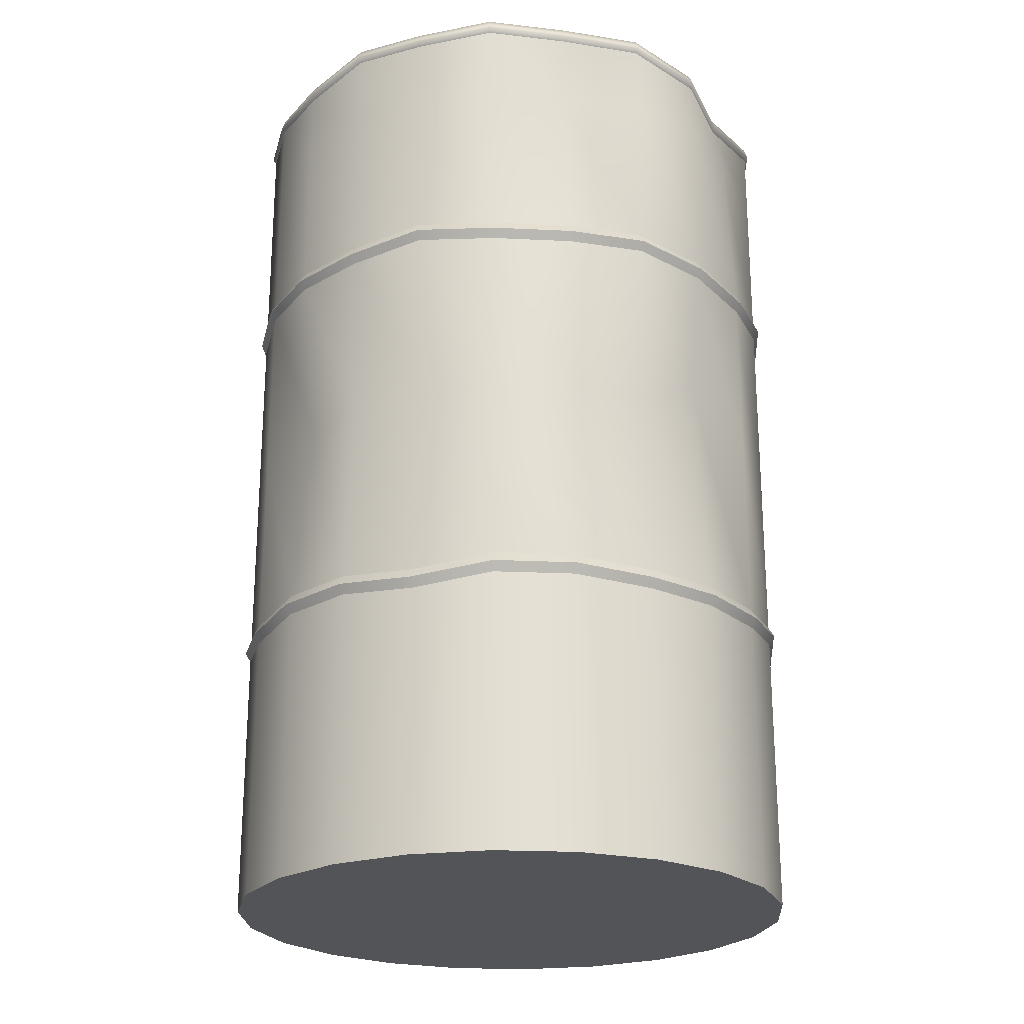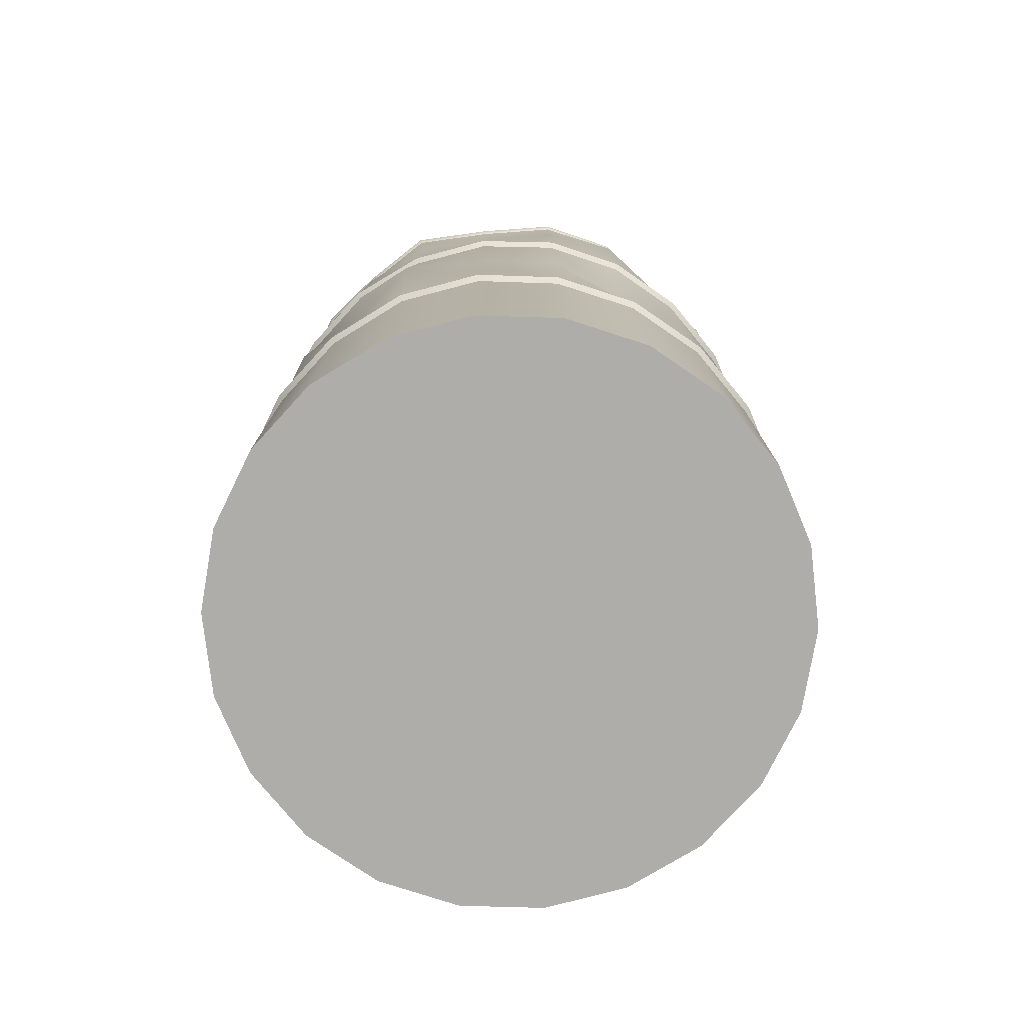
<metadata>
{"format":"obj","ext":"obj","renderer":"f3d","projection":"perspective","resolution":1024,"background":"white","views":[{"elev":-23.2,"azim":-119.3,"up":"+Y"},{"elev":-77.4,"azim":-99.8,"up":"+Y"}]}
</metadata>
<code>
v 38.38 91.73 -11.27
v 39.12 93.03 -11.48
v 40.77 93.03 0.0003
v 40 91.73 0.0003
v 33.65 91.73 -21.63
v 34.3 93.03 -22.04
v 26.19 91.73 -30.23
v 26.7 93.03 -30.81
v 16.62 91.73 -36.38
v 16.94 93.03 -37.08
v 5.693 91.73 -39.59
v 5.802 93.03 -40.35
v -5.692 91.73 -39.59
v -5.801 93.03 -40.35
v -16.62 91.73 -36.38
v -16.93 93.03 -37.08
v -26.19 92.73 -30.23
v -26.7 94.03 -30.81
v -33.65 91.73 -21.63
v -34.29 93.03 -22.04
v -38.38 91.73 -11.27
v -39.11 93.03 -11.48
v -40 92.49 0.0003
v -40.77 93.79 0.0003
v -38.38 91.73 11.27
v -39.12 93.03 11.49
v -33.65 90.9 21.63
v -34.29 92.2 22.04
v -26.19 91.73 30.23
v -26.7 93.03 30.81
v -16.62 91.73 36.39
v -16.93 93.03 37.08
v -5.692 90.83 39.59
v -5.801 92.13 40.35
v 5.693 89.93 39.59
v 5.802 91.23 40.35
v 16.62 91.73 36.39
v 16.94 93.03 37.08
v 26.19 92.52 30.23
v 26.7 93.82 30.81
v 31.69 91.73 20.63
v 32.33 93.03 21.05
v 38.38 91.73 11.27
v 39.12 93.03 11.49
v 38.38 0.0003 11.27
v 33.65 0.0003 21.63
v 26.19 0.0003 30.23
v 16.62 0.0003 36.39
v 5.693 0.0003 39.59
v -5.692 0.0003 39.59
v -16.62 0.0003 36.39
v -26.19 0.0003 30.23
v -33.65 0.0003 21.63
v -38.38 0.0003 11.27
v -40 0.0003 0.0003
v -38.38 0.0003 -11.27
v -33.65 0.0003 -21.63
v -26.19 0.0003 -30.23
v -16.62 0.0003 -36.38
v -5.692 0.0003 -39.59
v 5.693 0.0003 -39.59
v 16.62 0.0003 -36.38
v 26.19 0.0003 -30.23
v 33.65 0.0003 -21.63
v 38.38 0.0003 -11.27
v 40 0.0003 0.0003
v 37.95 1.564 0.0003
v 36.41 1.564 -10.69
v 31.93 1.564 -20.52
v 24.85 1.564 -28.68
v 15.76 1.564 -34.52
v 5.401 1.564 -37.56
v -5.4 1.564 -37.56
v -15.76 1.564 -34.52
v -24.85 1.564 -28.68
v -31.92 1.564 -20.52
v -36.41 1.564 -10.69
v -37.95 1.564 0.0003
v -36.41 1.564 10.69
v -31.92 1.564 20.52
v -24.85 1.564 28.68
v -15.76 1.564 34.52
v -5.4 1.564 37.56
v 5.401 1.564 37.56
v 15.76 1.564 34.52
v 24.85 1.564 28.68
v 31.93 1.564 20.52
v 36.41 1.564 10.69
v 39.8 128.6 0.0003
v 38.38 130 -11.27
v 37 130 -10.86
v 38.37 128.6 0.0003
v 33.65 130 -21.63
v 32.44 130 -20.85
v 23.85 130 -28.01
v 22.91 130 -26.93
v 16.62 130 -36.38
v 16.02 130 -35.08
v 5.693 128.9 -39.59
v 5.489 128.9 -38.17
v -5.692 128.2 -39.59
v -5.488 128.2 -38.17
v -16.62 130 -36.38
v -16.02 130 -35.08
v -25 130 -30.23
v -24.06 130 -29.14
v -33.6 129.9 -22.53
v -32.4 129.9 -21.75
v -37.18 130 -11.27
v -35.8 130 -10.86
v -40 130 0.0003
v -38.56 130 0.0003
v -38.38 128.2 11.27
v -37 128.2 10.87
v -30.85 127.4 20.51
v -29.65 127.4 19.74
v -26.19 127.4 30.23
v -25.25 127.4 29.14
v -16.62 130 36.39
v -16.02 130 35.08
v -5.692 130 37.73
v -5.488 130 36.31
v 5.693 130 39.11
v 5.489 130 37.69
v 19.53 130 34.56
v 18.93 130 33.25
v 26.19 130 30.23
v 25.25 130 29.15
v 33.65 130 21.63
v 32.44 130 20.85
v 38.38 130 11.27
v 37 130 10.87
v 36.41 95.1 -10.69
v 37.11 93.81 -10.9
v 38.68 93.81 0.0003
v 37.95 95.1 0.0003
v 31.93 95.1 -20.52
v 32.54 93.81 -20.91
v 24.85 95.1 -28.68
v 25.33 93.81 -29.23
v 15.76 95.1 -34.52
v 16.07 93.81 -35.18
v 5.401 95.1 -37.56
v 5.505 93.81 -38.28
v -5.4 95.1 -37.56
v -5.504 93.81 -38.28
v -15.76 95.1 -34.52
v -16.07 93.81 -35.18
v -24.85 95.1 -28.68
v -25.33 93.81 -29.23
v -31.92 95.1 -20.52
v -32.54 93.81 -20.91
v -36.41 95.1 -10.69
v -37.11 93.81 -10.9
v -37.95 95.1 0.0003
v -38.68 93.81 0.0003
v -36.41 95.1 10.69
v -37.11 93.81 10.9
v -31.92 95.1 20.52
v -32.54 93.81 20.91
v -24.85 95.1 28.68
v -25.33 93.81 29.23
v -15.76 95.1 34.52
v -16.07 93.81 35.18
v -5.4 95.1 37.56
v -5.504 93.81 38.28
v 5.401 95.1 37.56
v 5.505 93.81 38.28
v 15.76 95.1 34.52
v 16.07 93.81 35.18
v 24.85 95.1 28.68
v 25.33 93.81 29.23
v 29.96 95.1 19.52
v 30.57 93.81 19.92
v 36.41 95.1 10.69
v 37.11 93.81 10.9
v 38.38 94.33 -11.27
v 38.38 117.9 -11.27
v 40 116.5 0.0003
v 40 94.33 0.0003
v 40 40.52 0.0003
v 40.77 39.14 0.0003
v 39.12 39.85 -11.48
v 38.38 41.23 -11.27
v 33.65 94.33 -21.63
v 33.65 117.9 -21.63
v 34.3 39.85 -22.04
v 33.65 41.23 -21.63
v 26.19 94.33 -30.23
v 24.07 114.9 -28.37
v 26.7 40.92 -30.81
v 26.19 42.3 -30.23
v 16.62 94.33 -36.38
v 16.62 117.9 -36.38
v 16.94 39.85 -37.08
v 16.62 41.23 -36.38
v 5.693 94.33 -39.59
v 5.693 117.9 -39.59
v 5.802 38.93 -40.35
v 5.693 40.3 -39.59
v -5.692 94.33 -39.59
v -5.692 116.1 -39.59
v -5.801 39.85 -40.35
v -5.692 41.23 -39.59
v -16.62 94.33 -36.38
v -15.72 117.9 -35.66
v -16.93 39.85 -37.08
v -16.62 41.23 -36.38
v -26.19 95.33 -30.23
v -26.19 117.9 -30.23
v -26.7 38.83 -30.81
v -26.19 40.2 -30.23
v -33.65 94.33 -21.63
v -33.65 117.9 -21.63
v -34.29 40.36 -22.04
v -33.65 41.73 -21.63
v -38.38 94.33 -11.27
v -36.5 117.9 -11.27
v -39.11 40.38 -11.48
v -38.38 41.76 -11.27
v -40 95.09 0.0003
v -40 117.9 0.0003
v -40.77 39.85 0.0003
v -40 41.23 0.0003
v -38.38 94.33 11.27
v -39.29 117.9 11.27
v -39.12 39.85 11.49
v -38.38 41.23 11.27
v -33.65 93.5 21.63
v -32.49 117.9 21.06
v -34.29 39.85 22.04
v -33.65 41.23 21.63
v -26.19 94.33 30.23
v -26.19 117.9 30.23
v -26.7 40.95 30.81
v -26.19 42.33 30.23
v -16.62 94.33 36.39
v -16.62 117.9 36.39
v -16.93 39.85 37.08
v -16.62 41.23 36.39
v -5.692 93.43 39.59
v -5.692 117.9 39.59
v -5.801 39.85 40.35
v -5.692 41.23 39.59
v 5.693 92.53 39.59
v 5.693 117.9 40.86
v 5.802 38.87 40.35
v 5.693 40.24 39.59
v 16.62 94.33 36.39
v 19.53 117.9 37.66
v 16.94 39.85 37.08
v 16.62 41.23 36.39
v 26.19 95.12 30.23
v 26.19 117.9 30.23
v 26.7 39.85 30.81
v 26.19 41.23 30.23
v 31.69 94.33 20.63
v 33.65 117.9 21.63
v 34.3 41.13 22.04
v 33.65 42.51 21.63
v 38.38 94.33 11.27
v 38.38 117.9 11.27
v 39.12 39.85 11.49
v 38.38 41.23 11.27
v 36.41 42.4 -10.69
v 37.11 41.03 -10.9
v 38.68 41.03 0.0003
v 37.95 42.4 0.0003
v 36.41 92.53 -10.69
v 37.95 92.53 0.0003
v 37.95 116.5 0.0003
v 36.41 117.9 -10.69
v 31.93 42.4 -20.52
v 32.54 41.03 -20.91
v 31.93 92.53 -20.52
v 31.93 117.9 -20.52
v 24.85 42.4 -28.68
v 25.33 41.03 -29.23
v 24.85 92.53 -28.68
v 22.72 114.9 -26.82
v 15.76 42.4 -34.52
v 16.07 41.03 -35.18
v 15.76 92.53 -34.52
v 15.76 117.9 -34.52
v 5.401 42.4 -37.56
v 5.505 41.03 -38.28
v 5.401 92.53 -37.56
v 5.401 117.9 -37.56
v -5.4 42.4 -37.56
v -5.504 41.03 -38.28
v -5.4 92.53 -37.56
v -5.4 116.1 -37.56
v -15.76 42.4 -34.52
v -16.07 41.03 -35.18
v -15.76 92.53 -34.52
v -14.86 117.9 -33.79
v -24.85 42.4 -28.68
v -25.33 41.03 -29.23
v -24.85 92.53 -28.68
v -24.85 117.9 -28.68
v -31.92 42.4 -20.52
v -32.54 41.03 -20.91
v -31.92 92.53 -20.52
v -31.92 117.9 -20.52
v -36.41 42.4 -10.69
v -37.11 41.03 -10.9
v -36.41 92.53 -10.69
v -34.53 117.9 -10.69
v -37.95 42.4 0.0003
v -38.68 41.03 0.0003
v -37.95 92.53 0.0003
v -37.95 117.9 0.0003
v -36.41 42.4 10.69
v -37.11 41.03 10.9
v -36.41 92.53 10.69
v -37.33 117.9 10.69
v -31.92 42.4 20.52
v -32.54 41.03 20.91
v -31.92 92.53 20.52
v -30.76 117.9 19.96
v -24.85 42.4 28.68
v -25.33 41.03 29.23
v -24.85 92.53 28.68
v -24.85 117.9 28.68
v -15.76 42.4 34.52
v -16.07 41.03 35.18
v -15.76 92.53 34.52
v -15.76 117.9 34.52
v -5.4 42.4 37.56
v -5.504 41.03 38.28
v -5.4 92.53 37.56
v -5.4 117.9 37.56
v 5.401 42.4 37.56
v 5.505 41.03 38.28
v 5.401 92.53 37.56
v 5.401 117.9 37.56
v 15.76 42.4 34.52
v 16.07 41.03 35.18
v 15.76 92.53 34.52
v 18.68 117.9 35.8
v 24.85 42.4 28.68
v 25.33 41.03 29.23
v 24.85 92.53 28.68
v 24.85 117.9 28.68
v 31.93 42.4 20.52
v 32.54 41.03 20.91
v 29.96 92.53 19.52
v 31.93 117.9 20.52
v 36.41 42.4 10.69
v 37.11 41.03 10.9
v 36.41 92.53 10.69
v 36.41 117.9 10.69
v 40 37.76 0.0003
v 38.38 38.48 -11.27
v 38.38 67.69 -11.27
v 38.09 64.85 0.0003
v 33.65 38.48 -21.63
v 31.04 62.14 -20.16
v 26.19 39.54 -30.23
v 26.19 67.69 -30.23
v 16.62 38.48 -36.38
v 16.62 67.69 -36.38
v 5.693 37.55 -39.59
v 5.693 67.69 -39.59
v -5.692 38.48 -39.59
v -5.692 67.69 -36.82
v -16.62 38.48 -36.38
v -18.67 67.69 -36.38
v -26.19 37.45 -30.23
v -26.36 67.69 -28.52
v -33.65 38.98 -21.63
v -35.13 67.69 -22.81
v -38.38 39.01 -11.27
v -38.38 67.69 -11.27
v -40 38.48 0.0003
v -40 67.69 0.0003
v -38.38 38.48 11.27
v -35.96 74.25 10.79
v -33.65 38.48 21.63
v -33.65 67.69 21.63
v -26.19 39.58 30.23
v -26.19 67.69 30.23
v -16.62 38.48 36.39
v -16.62 65 34.12
v -5.692 38.48 39.59
v -5.692 67.69 39.59
v 5.693 37.49 39.59
v 5.693 67.69 39.59
v 16.62 38.48 36.39
v 16.62 67.69 36.39
v 26.19 38.48 30.23
v 26.19 67.69 30.23
v 33.65 39.76 21.63
v 32.62 67.69 21.11
v 38.38 38.48 11.27
v 38.38 67.69 11.27
v 36.41 39.67 -10.69
v 37.95 39.67 0.0003
v 36.04 65.96 0.0003
v 36.41 68.8 -10.69
v 31.93 39.67 -20.52
v 29.32 63.26 -19.05
v 24.85 39.67 -28.68
v 24.85 68.8 -28.68
v 15.76 39.67 -34.52
v 15.76 68.8 -34.52
v 5.401 39.67 -37.56
v 5.401 68.8 -37.56
v -5.4 39.67 -37.56
v -5.4 68.8 -34.79
v -15.76 39.67 -34.52
v -17.82 68.8 -34.52
v -24.85 39.67 -28.68
v -25.02 68.8 -26.97
v -31.92 39.67 -20.52
v -33.4 68.8 -21.7
v -36.41 39.67 -10.69
v -36.41 68.8 -10.69
v -37.95 39.67 0.0003
v -37.95 68.8 0.0003
v -36.41 39.67 10.69
v -33.99 75.37 10.22
v -31.92 39.67 20.52
v -31.92 68.8 20.52
v -24.85 39.67 28.68
v -24.85 68.8 28.68
v -15.76 39.67 34.52
v -15.76 66.11 32.25
v -5.4 39.67 37.56
v -5.4 68.8 37.56
v 5.401 39.67 37.56
v 5.401 68.8 37.56
v 15.76 39.67 34.52
v 15.76 68.8 34.52
v 24.85 39.67 28.68
v 24.85 68.8 28.68
v 31.93 39.67 20.52
v 30.89 68.8 19.99
v 36.41 39.67 10.69
v 36.41 68.8 10.69
v 38.84 128.6 -11.4
v 40.28 127.2 0.0003
v 34.05 128.6 -21.88
v 24.16 128.6 -28.37
v 16.81 128.6 -36.82
v 5.761 127.4 -40.06
v -5.76 126.8 -40.06
v -16.81 128.6 -36.82
v -25.31 128.6 -30.59
v -34 128.5 -22.79
v -37.64 128.6 -11.4
v -40.48 128.6 0.0003
v -38.84 126.8 11.4
v -31.25 126 20.77
v -26.51 126 30.59
v -16.81 128.6 36.82
v -5.76 128.6 38.2
v 5.761 128.6 39.58
v 19.73 128.6 34.99
v 26.51 128.6 30.59
v 34.05 128.6 21.88
v 38.84 128.6 11.4
v 37.75 127 0.0003
v 36.41 128.3 -10.69
v 31.93 128.3 -20.52
v 22.5 128.3 -26.46
v 15.76 128.3 -34.52
v 5.401 127.2 -37.56
v -5.4 126.6 -37.56
v -15.76 128.3 -34.52
v -23.65 128.3 -28.68
v -31.88 128.3 -21.42
v -35.21 128.3 -10.69
v -37.95 128.3 0.0003
v -36.41 126.5 10.69
v -29.13 125.8 19.4
v -24.85 125.8 28.68
v -15.76 128.3 34.52
v -5.4 128.3 35.7
v 5.401 128.3 37.08
v 18.68 128.3 32.69
v 24.85 128.3 28.68
v 31.93 128.3 20.52
v 36.41 128.3 10.69
v 39.8 126.6 0.0003
v 38.38 128 -11.27
v 33.65 128 -21.63
v 23.85 128 -28.01
v 16.62 128 -36.38
v 5.693 126.8 -39.59
v -5.692 126.2 -39.59
v -16.62 128 -36.38
v -25 128 -30.23
v -33.6 127.9 -22.53
v -37.18 128 -11.27
v -40 128 0.0003
v -38.38 126.1 11.27
v -30.85 125.4 20.51
v -26.19 125.4 30.23
v -16.62 128 36.39
v -5.692 128 37.73
v 5.693 128 39.11
v 19.53 128 34.56
v 26.19 128 30.23
v 33.65 128 21.63
v 38.38 128 11.27
g a_lp
f 1 2 3 4
f 5 6 2 1
f 7 8 6 5
f 9 10 8 7
f 11 12 10 9
f 13 14 12 11
f 15 16 14 13
f 17 18 16 15
f 19 20 18 17
f 21 22 20 19
f 23 24 22 21
f 25 26 24 23
f 27 28 26 25
f 29 30 28 27
f 31 32 30 29
f 33 34 32 31
f 35 36 34 33
f 37 38 36 35
f 39 40 38 37
f 41 42 40 39
f 43 44 42 41
f 4 3 44 43
f 45 46 47 48 49 50 51 52 53 54 55 56 57 58 59 60 61 62 63 64 65 66
f 67 68 69 70 71 72 73 74 75 76 77 78 79 80 81 82 83 84 85 86 87 88
f 89 90 91 92
f 90 93 94 91
f 93 95 96 94
f 95 97 98 96
f 97 99 100 98
f 99 101 102 100
f 101 103 104 102
f 103 105 106 104
f 105 107 108 106
f 107 109 110 108
f 109 111 112 110
f 111 113 114 112
f 113 115 116 114
f 115 117 118 116
f 117 119 120 118
f 119 121 122 120
f 121 123 124 122
f 123 125 126 124
f 125 127 128 126
f 127 129 130 128
f 129 131 132 130
f 131 89 92 132
f 133 134 135 136
f 137 138 134 133
f 139 140 138 137
f 141 142 140 139
f 143 144 142 141
f 145 146 144 143
f 147 148 146 145
f 149 150 148 147
f 151 152 150 149
f 153 154 152 151
f 155 156 154 153
f 157 158 156 155
f 159 160 158 157
f 161 162 160 159
f 163 164 162 161
f 165 166 164 163
f 167 168 166 165
f 169 170 168 167
f 171 172 170 169
f 173 174 172 171
f 175 176 174 173
f 136 135 176 175
f 177 178 179 180
f 2 177 180 3
f 181 182 183 184
f 185 186 178 177
f 6 185 177 2
f 184 183 187 188
f 189 190 186 185
f 8 189 185 6
f 188 187 191 192
f 193 194 190 189
f 10 193 189 8
f 192 191 195 196
f 197 198 194 193
f 12 197 193 10
f 196 195 199 200
f 201 202 198 197
f 14 201 197 12
f 200 199 203 204
f 205 206 202 201
f 16 205 201 14
f 204 203 207 208
f 209 210 206 205
f 18 209 205 16
f 208 207 211 212
f 213 214 210 209
f 20 213 209 18
f 212 211 215 216
f 217 218 214 213
f 22 217 213 20
f 216 215 219 220
f 221 222 218 217
f 24 221 217 22
f 220 219 223 224
f 225 226 222 221
f 26 225 221 24
f 224 223 227 228
f 229 230 226 225
f 28 229 225 26
f 228 227 231 232
f 233 234 230 229
f 30 233 229 28
f 232 231 235 236
f 237 238 234 233
f 32 237 233 30
f 236 235 239 240
f 241 242 238 237
f 34 241 237 32
f 240 239 243 244
f 245 246 242 241
f 36 245 241 34
f 244 243 247 248
f 249 250 246 245
f 38 249 245 36
f 248 247 251 252
f 253 254 250 249
f 40 253 249 38
f 252 251 255 256
f 257 258 254 253
f 42 257 253 40
f 256 255 259 260
f 261 262 258 257
f 44 261 257 42
f 260 259 263 264
f 180 179 262 261
f 3 180 261 44
f 264 263 182 181
f 265 266 267 268
f 134 269 270 135
f 136 271 272 133
f 273 274 266 265
f 138 275 269 134
f 133 272 276 137
f 277 278 274 273
f 140 279 275 138
f 137 276 280 139
f 281 282 278 277
f 142 283 279 140
f 139 280 284 141
f 285 286 282 281
f 144 287 283 142
f 141 284 288 143
f 289 290 286 285
f 146 291 287 144
f 143 288 292 145
f 293 294 290 289
f 148 295 291 146
f 145 292 296 147
f 297 298 294 293
f 150 299 295 148
f 147 296 300 149
f 301 302 298 297
f 152 303 299 150
f 149 300 304 151
f 305 306 302 301
f 154 307 303 152
f 151 304 308 153
f 309 310 306 305
f 156 311 307 154
f 153 308 312 155
f 313 314 310 309
f 158 315 311 156
f 155 312 316 157
f 317 318 314 313
f 160 319 315 158
f 157 316 320 159
f 321 322 318 317
f 162 323 319 160
f 159 320 324 161
f 325 326 322 321
f 164 327 323 162
f 161 324 328 163
f 329 330 326 325
f 166 331 327 164
f 163 328 332 165
f 333 334 330 329
f 168 335 331 166
f 165 332 336 167
f 337 338 334 333
f 170 339 335 168
f 167 336 340 169
f 341 342 338 337
f 172 343 339 170
f 169 340 344 171
f 345 346 342 341
f 174 347 343 172
f 171 344 348 173
f 349 350 346 345
f 176 351 347 174
f 173 348 352 175
f 268 267 350 349
f 135 270 351 176
f 175 352 271 136
f 353 66 65 354
f 182 353 354 183
f 184 355 356 181
f 354 65 64 357
f 183 354 357 187
f 188 358 355 184
f 357 64 63 359
f 187 357 359 191
f 192 360 358 188
f 359 63 62 361
f 191 359 361 195
f 196 362 360 192
f 361 62 61 363
f 195 361 363 199
f 200 364 362 196
f 363 61 60 365
f 199 363 365 203
f 204 366 364 200
f 365 60 59 367
f 203 365 367 207
f 208 368 366 204
f 367 59 58 369
f 207 367 369 211
f 212 370 368 208
f 369 58 57 371
f 211 369 371 215
f 216 372 370 212
f 371 57 56 373
f 215 371 373 219
f 220 374 372 216
f 373 56 55 375
f 219 373 375 223
f 224 376 374 220
f 375 55 54 377
f 223 375 377 227
f 228 378 376 224
f 377 54 53 379
f 227 377 379 231
f 232 380 378 228
f 379 53 52 381
f 231 379 381 235
f 236 382 380 232
f 381 52 51 383
f 235 381 383 239
f 240 384 382 236
f 383 51 50 385
f 239 383 385 243
f 244 386 384 240
f 385 50 49 387
f 243 385 387 247
f 248 388 386 244
f 387 49 48 389
f 247 387 389 251
f 252 390 388 248
f 389 48 47 391
f 251 389 391 255
f 256 392 390 252
f 391 47 46 393
f 255 391 393 259
f 260 394 392 256
f 393 46 45 395
f 259 393 395 263
f 264 396 394 260
f 395 45 66 353
f 263 395 353 182
f 181 356 396 264
f 397 68 67 398
f 266 397 398 267
f 268 399 400 265
f 401 69 68 397
f 274 401 397 266
f 265 400 402 273
f 403 70 69 401
f 278 403 401 274
f 273 402 404 277
f 405 71 70 403
f 282 405 403 278
f 277 404 406 281
f 407 72 71 405
f 286 407 405 282
f 281 406 408 285
f 409 73 72 407
f 290 409 407 286
f 285 408 410 289
f 411 74 73 409
f 294 411 409 290
f 289 410 412 293
f 413 75 74 411
f 298 413 411 294
f 293 412 414 297
f 415 76 75 413
f 302 415 413 298
f 297 414 416 301
f 417 77 76 415
f 306 417 415 302
f 301 416 418 305
f 419 78 77 417
f 310 419 417 306
f 305 418 420 309
f 421 79 78 419
f 314 421 419 310
f 309 420 422 313
f 423 80 79 421
f 318 423 421 314
f 313 422 424 317
f 425 81 80 423
f 322 425 423 318
f 317 424 426 321
f 427 82 81 425
f 326 427 425 322
f 321 426 428 325
f 429 83 82 427
f 330 429 427 326
f 325 428 430 329
f 431 84 83 429
f 334 431 429 330
f 329 430 432 333
f 433 85 84 431
f 338 433 431 334
f 333 432 434 337
f 435 86 85 433
f 342 435 433 338
f 337 434 436 341
f 437 87 86 435
f 346 437 435 342
f 341 436 438 345
f 439 88 87 437
f 350 439 437 346
f 345 438 440 349
f 398 67 88 439
f 267 398 439 350
f 349 440 399 268
f 441 90 89 442
f 443 93 90 441
f 444 95 93 443
f 445 97 95 444
f 446 99 97 445
f 447 101 99 446
f 448 103 101 447
f 449 105 103 448
f 450 107 105 449
f 451 109 107 450
f 452 111 109 451
f 453 113 111 452
f 454 115 113 453
f 455 117 115 454
f 456 119 117 455
f 457 121 119 456
f 458 123 121 457
f 459 125 123 458
f 460 127 125 459
f 461 129 127 460
f 462 131 129 461
f 442 89 131 462
f 463 92 91 464
f 464 91 94 465
f 465 94 96 466
f 466 96 98 467
f 467 98 100 468
f 468 100 102 469
f 469 102 104 470
f 470 104 106 471
f 471 106 108 472
f 472 108 110 473
f 473 110 112 474
f 474 112 114 475
f 475 114 116 476
f 476 116 118 477
f 477 118 120 478
f 478 120 122 479
f 479 122 124 480
f 480 124 126 481
f 481 126 128 482
f 482 128 130 483
f 483 130 132 484
f 484 132 92 463
f 442 485 486 441
f 441 486 487 443
f 443 487 488 444
f 444 488 489 445
f 445 489 490 446
f 446 490 491 447
f 447 491 492 448
f 448 492 493 449
f 449 493 494 450
f 450 494 495 451
f 451 495 496 452
f 452 496 497 453
f 453 497 498 454
f 454 498 499 455
f 455 499 500 456
f 456 500 501 457
f 457 501 502 458
f 458 502 503 459
f 459 503 504 460
f 460 504 505 461
f 461 505 506 462
f 462 506 485 442
f 178 486 485 179
f 186 487 486 178
f 190 488 487 186
f 194 489 488 190
f 198 490 489 194
f 202 491 490 198
f 206 492 491 202
f 210 493 492 206
f 214 494 493 210
f 218 495 494 214
f 222 496 495 218
f 226 497 496 222
f 230 498 497 226
f 234 499 498 230
f 238 500 499 234
f 242 501 500 238
f 246 502 501 242
f 250 503 502 246
f 254 504 503 250
f 258 505 504 254
f 262 506 505 258
f 179 485 506 262
f 271 463 464 272
f 272 464 465 276
f 276 465 466 280
f 280 466 467 284
f 284 467 468 288
f 288 468 469 292
f 292 469 470 296
f 296 470 471 300
f 300 471 472 304
f 304 472 473 308
f 308 473 474 312
f 312 474 475 316
f 316 475 476 320
f 320 476 477 324
f 324 477 478 328
f 328 478 479 332
f 332 479 480 336
f 336 480 481 340
f 340 481 482 344
f 344 482 483 348
f 348 483 484 352
f 352 484 463 271
f 355 1 4 356
f 358 5 1 355
f 360 7 5 358
f 362 9 7 360
f 364 11 9 362
f 366 13 11 364
f 368 15 13 366
f 370 17 15 368
f 372 19 17 370
f 374 21 19 372
f 376 23 21 374
f 378 25 23 376
f 380 27 25 378
f 382 29 27 380
f 384 31 29 382
f 386 33 31 384
f 388 35 33 386
f 390 37 35 388
f 392 39 37 390
f 394 41 39 392
f 396 43 41 394
f 356 4 43 396
f 399 270 269 400
f 400 269 275 402
f 402 275 279 404
f 404 279 283 406
f 406 283 287 408
f 408 287 291 410
f 410 291 295 412
f 412 295 299 414
f 414 299 303 416
f 416 303 307 418
f 418 307 311 420
f 420 311 315 422
f 422 315 319 424
f 424 319 323 426
f 426 323 327 428
f 428 327 331 430
f 430 331 335 432
f 432 335 339 434
f 434 339 343 436
f 436 343 347 438
f 438 347 351 440
f 440 351 270 399

</code>
